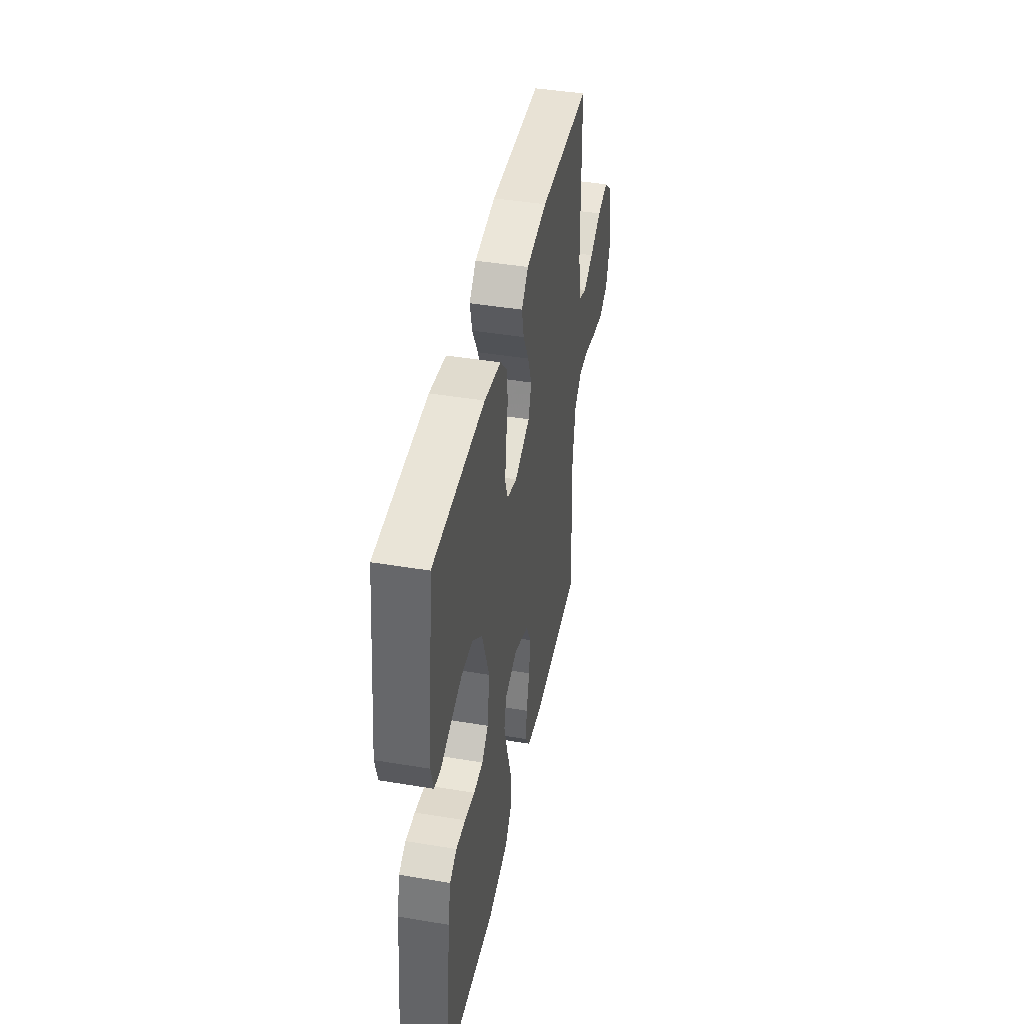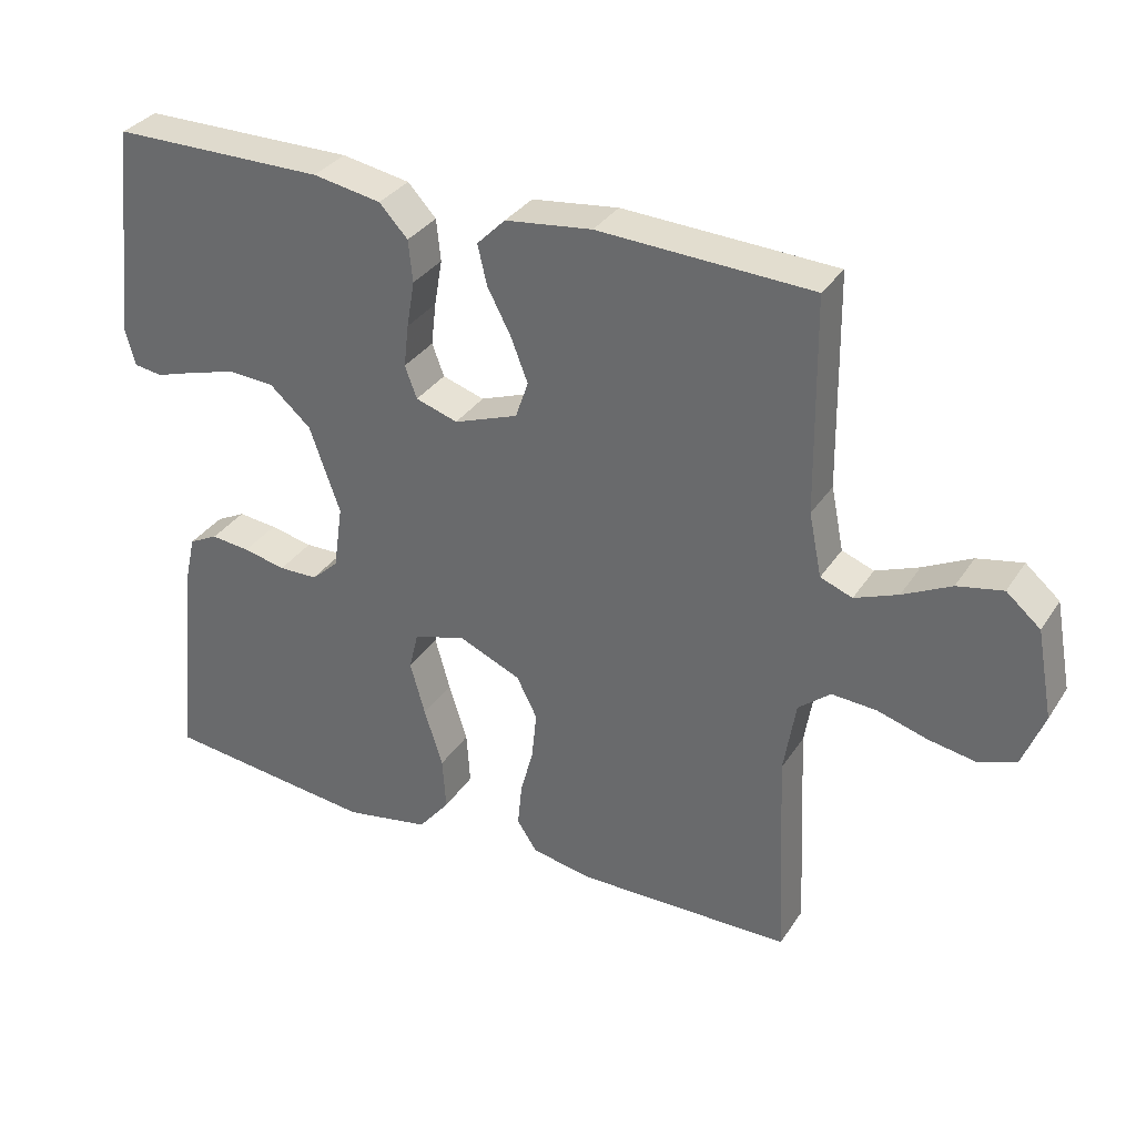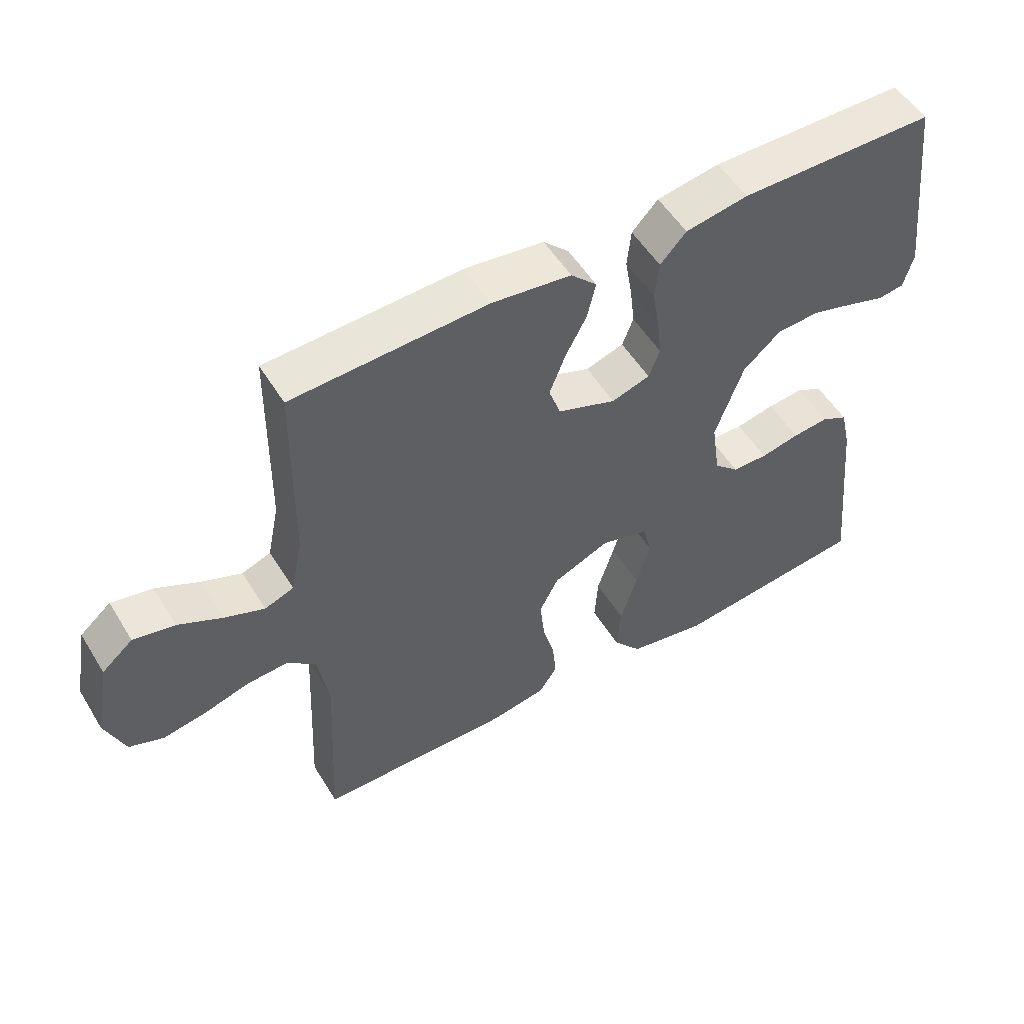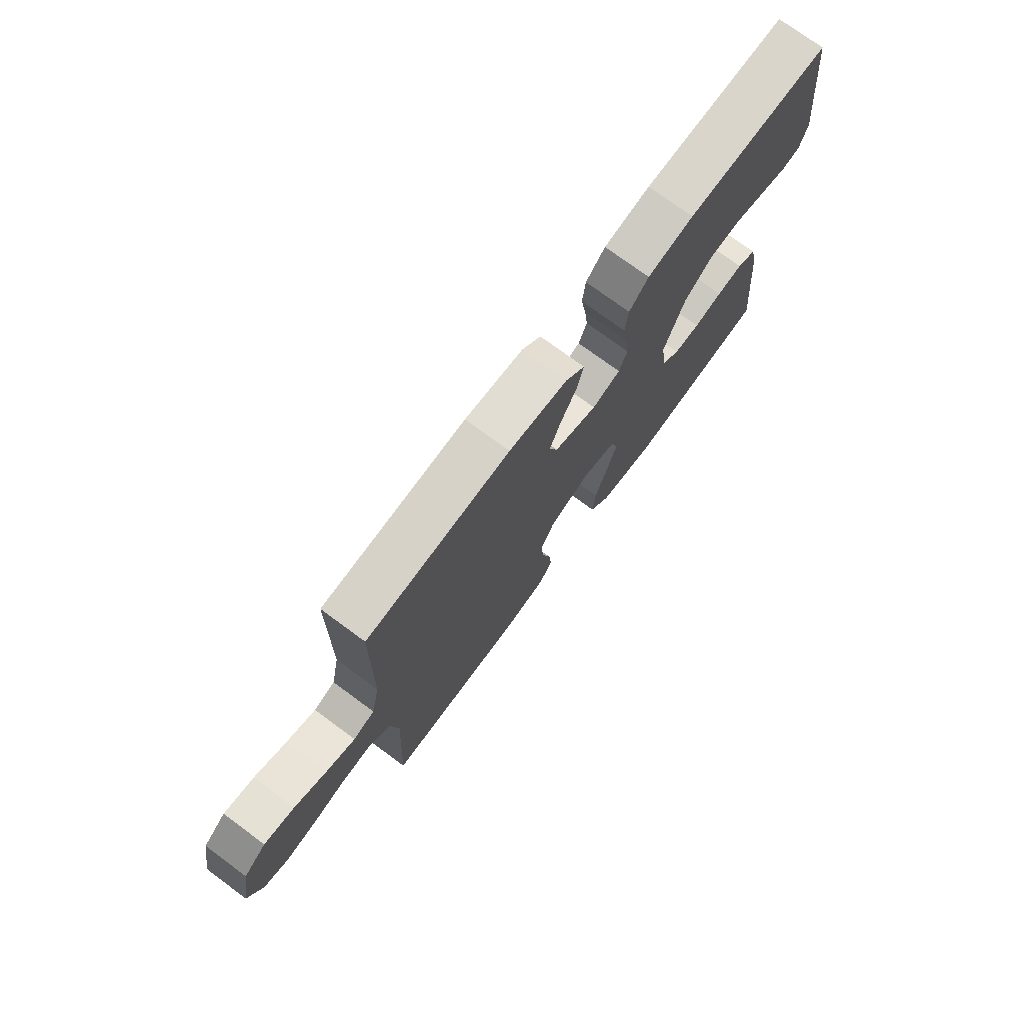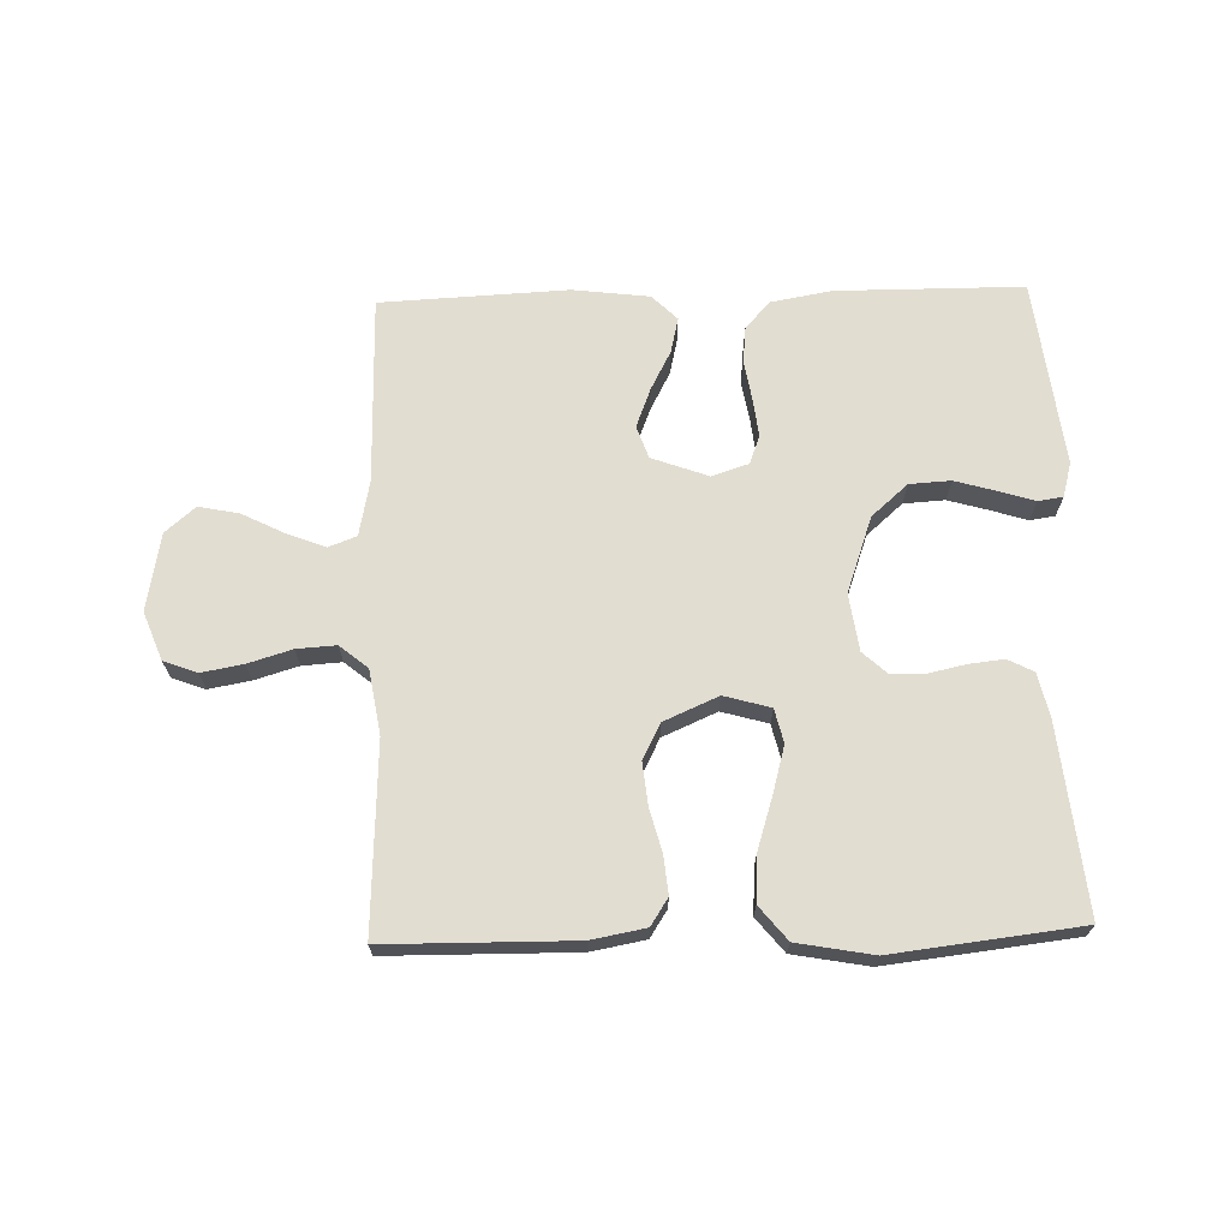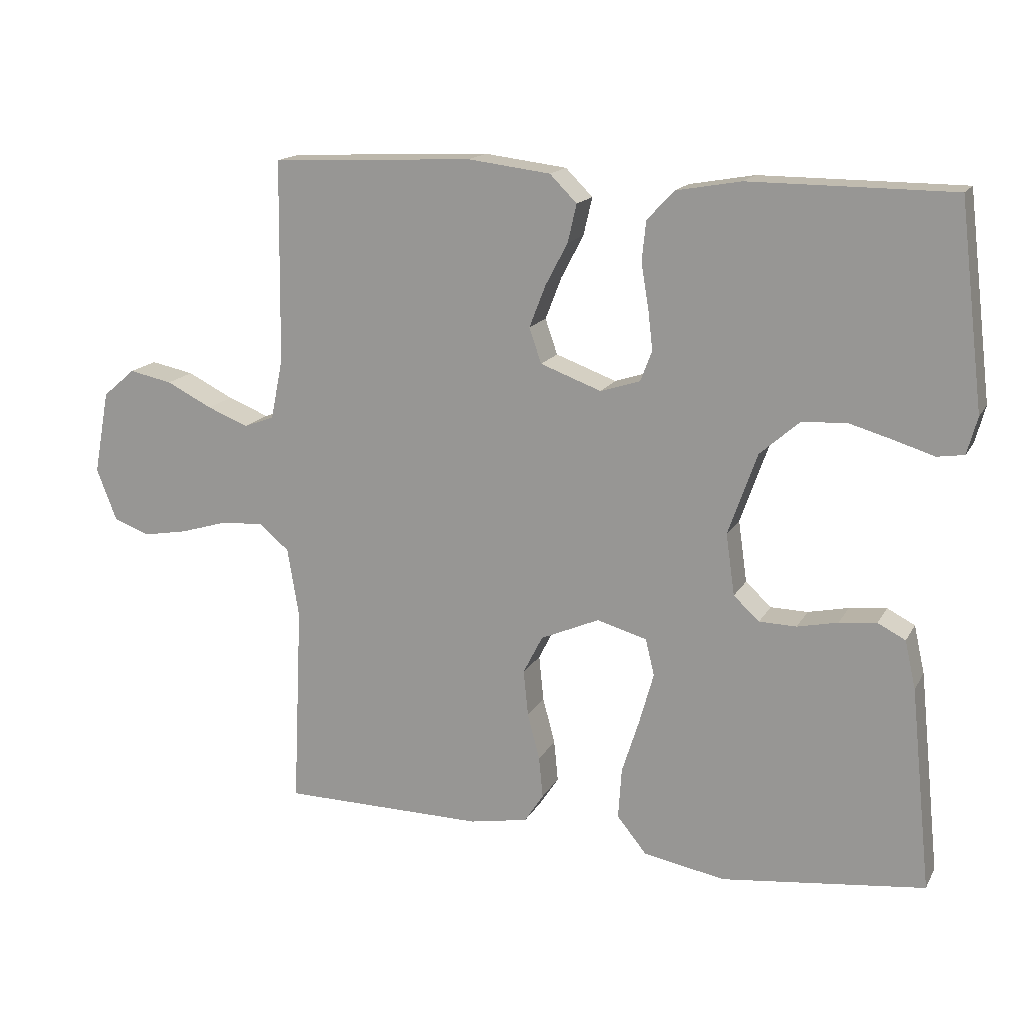
<metadata>
{"format":"obj","ext":"obj","renderer":"f3d","projection":"perspective","resolution":1024,"background":"white","views":[{"elev":43.1,"azim":-78.8,"up":"+Z"},{"elev":33.1,"azim":28.1,"up":"+Z"},{"elev":53.2,"azim":149.1,"up":"+Z"},{"elev":74.8,"azim":126.4,"up":"+Z"},{"elev":68.5,"azim":178.4,"up":"+Y"},{"elev":15.9,"azim":-159.8,"up":"+Z"}]}
</metadata>
<code>
v 0.5 0.07 -0.5
v 0.2 0.07 -0.503
v 0.113 0.07 -0.487
v 0.085 0.07 -0.444
v 0.091 0.07 -0.383
v 0.109 0.07 -0.315
v 0.116 0.07 -0.247
v 0.087 0.07 -0.19
v 0 0.07 -0.152
v -0.074 0.07 -0.173
v -0.087 0.07 -0.227
v -0.066 0.07 -0.302
v -0.04 0.07 -0.384
v -0.035 0.07 -0.459
v -0.079 0.07 -0.513
v -0.2 0.07 -0.535
v -0.5 0.07 -0.5
v -0.469 0.07 -0.2
v -0.453 0.07 -0.129
v -0.412 0.07 -0.108
v -0.357 0.07 -0.114
v -0.297 0.07 -0.127
v -0.242 0.07 -0.126
v -0.204 0.07 -0.091
v -0.191 0.07 0
v -0.234 0.07 0.121
v -0.292 0.07 0.172
v -0.358 0.07 0.176
v -0.424 0.07 0.157
v -0.481 0.07 0.139
v -0.521 0.07 0.145
v -0.536 0.07 0.2
v -0.5 0.07 0.5
v -0.2 0.07 0.501
v -0.104 0.07 0.484
v -0.064 0.07 0.441
v -0.058 0.07 0.382
v -0.069 0.07 0.317
v -0.076 0.07 0.257
v -0.059 0.07 0.212
v 0 0.07 0.193
v 0.09 0.07 0.226
v 0.108 0.07 0.278
v 0.084 0.07 0.34
v 0.051 0.07 0.403
v 0.038 0.07 0.459
v 0.078 0.07 0.499
v 0.2 0.07 0.514
v 0.5 0.07 0.5
v 0.504 0.07 0.2
v 0.522 0.07 0.111
v 0.567 0.07 0.094
v 0.628 0.07 0.118
v 0.696 0.07 0.152
v 0.76 0.07 0.165
v 0.808 0.07 0.124
v 0.831 0.07 0
v 0.801 0.07 -0.077
v 0.748 0.07 -0.097
v 0.681 0.07 -0.085
v 0.611 0.07 -0.064
v 0.548 0.07 -0.06
v 0.503 0.07 -0.097
v 0.486 0.07 -0.2
v 0.5 0 -0.5
v 0.2 0 -0.503
v 0.113 0 -0.487
v 0.085 0 -0.444
v 0.091 0 -0.383
v 0.109 0 -0.315
v 0.116 0 -0.247
v 0.087 0 -0.19
v 0 0 -0.152
v -0.074 0 -0.173
v -0.087 0 -0.227
v -0.066 0 -0.302
v -0.04 0 -0.384
v -0.035 0 -0.459
v -0.079 0 -0.513
v -0.2 0 -0.535
v -0.5 0 -0.5
v -0.469 0 -0.2
v -0.453 0 -0.129
v -0.412 0 -0.108
v -0.357 0 -0.114
v -0.297 0 -0.127
v -0.242 0 -0.126
v -0.204 0 -0.091
v -0.191 0 0
v -0.234 0 0.121
v -0.292 0 0.172
v -0.358 0 0.176
v -0.424 0 0.157
v -0.481 0 0.139
v -0.521 0 0.145
v -0.536 0 0.2
v -0.5 0 0.5
v -0.2 0 0.501
v -0.104 0 0.484
v -0.064 0 0.441
v -0.058 0 0.382
v -0.069 0 0.317
v -0.076 0 0.257
v -0.059 0 0.212
v 0 0 0.193
v 0.09 0 0.226
v 0.108 0 0.278
v 0.084 0 0.34
v 0.051 0 0.403
v 0.038 0 0.459
v 0.078 0 0.499
v 0.2 0 0.514
v 0.5 0 0.5
v 0.504 0 0.2
v 0.522 0 0.111
v 0.567 0 0.094
v 0.628 0 0.118
v 0.696 0 0.152
v 0.76 0 0.165
v 0.808 0 0.124
v 0.831 0 0
v 0.801 0 -0.077
v 0.748 0 -0.097
v 0.681 0 -0.085
v 0.611 0 -0.064
v 0.548 0 -0.06
v 0.503 0 -0.097
v 0.486 0 -0.2
f 59 60 61
f 58 59 61
f 57 58 61
f 56 57 61
f 55 56 61
f 54 55 61
f 53 54 61
f 52 53 61 62
f 51 52 62 63
f 48 49 50
f 47 48 50
f 46 47 50
f 45 46 50
f 44 45 50
f 51 63 64
f 50 51 64
f 44 50 64
f 43 44 64
f 36 37 38
f 35 36 38
f 34 35 38
f 33 34 38
f 32 33 38
f 31 32 38
f 30 31 38
f 29 30 38
f 28 29 38
f 27 28 38 39
f 26 27 39 40
f 20 21 22
f 19 20 22
f 18 19 22
f 17 18 22
f 16 17 22
f 15 16 22
f 14 15 22
f 13 14 22
f 12 13 22
f 11 12 22 23
f 10 11 23 24
f 4 5 6
f 3 4 6
f 2 3 6
f 1 2 6
f 64 1 6
f 64 6 7
f 64 7 8
f 43 64 8
f 42 43 8
f 41 42 8 9
f 41 9 10
f 40 41 10
f 26 40 10
f 25 26 10
f 10 24 25
f 125 124 123
f 125 123 122
f 125 122 121
f 125 121 120
f 125 120 119
f 125 119 118
f 125 118 117
f 126 125 117 116
f 127 126 116 115
f 114 113 112
f 114 112 111
f 114 111 110
f 114 110 109
f 114 109 108
f 128 127 115
f 128 115 114
f 128 114 108
f 128 108 107
f 102 101 100
f 102 100 99
f 102 99 98
f 102 98 97
f 102 97 96
f 102 96 95
f 102 95 94
f 102 94 93
f 102 93 92
f 103 102 92 91
f 104 103 91 90
f 86 85 84
f 86 84 83
f 86 83 82
f 86 82 81
f 86 81 80
f 86 80 79
f 86 79 78
f 86 78 77
f 86 77 76
f 87 86 76 75
f 88 87 75 74
f 70 69 68
f 70 68 67
f 70 67 66
f 70 66 65
f 70 65 128
f 71 70 128
f 72 71 128
f 72 128 107
f 72 107 106
f 73 72 106 105
f 74 73 105
f 74 105 104
f 74 104 90
f 74 90 89
f 89 88 74
f 1 65 66 2
f 2 66 67 3
f 3 67 68 4
f 4 68 69 5
f 5 69 70 6
f 6 70 71 7
f 7 71 72 8
f 8 72 73 9
f 9 73 74 10
f 10 74 75 11
f 11 75 76 12
f 12 76 77 13
f 13 77 78 14
f 14 78 79 15
f 15 79 80 16
f 16 80 81 17
f 17 81 82 18
f 18 82 83 19
f 19 83 84 20
f 20 84 85 21
f 21 85 86 22
f 22 86 87 23
f 23 87 88 24
f 24 88 89 25
f 25 89 90 26
f 26 90 91 27
f 27 91 92 28
f 28 92 93 29
f 29 93 94 30
f 30 94 95 31
f 31 95 96 32
f 32 96 97 33
f 33 97 98 34
f 34 98 99 35
f 35 99 100 36
f 36 100 101 37
f 37 101 102 38
f 38 102 103 39
f 39 103 104 40
f 40 104 105 41
f 41 105 106 42
f 42 106 107 43
f 43 107 108 44
f 44 108 109 45
f 45 109 110 46
f 46 110 111 47
f 47 111 112 48
f 48 112 113 49
f 49 113 114 50
f 50 114 115 51
f 51 115 116 52
f 52 116 117 53
f 53 117 118 54
f 54 118 119 55
f 55 119 120 56
f 56 120 121 57
f 57 121 122 58
f 58 122 123 59
f 59 123 124 60
f 60 124 125 61
f 61 125 126 62
f 62 126 127 63
f 63 127 128 64
f 64 128 65 1

</code>
